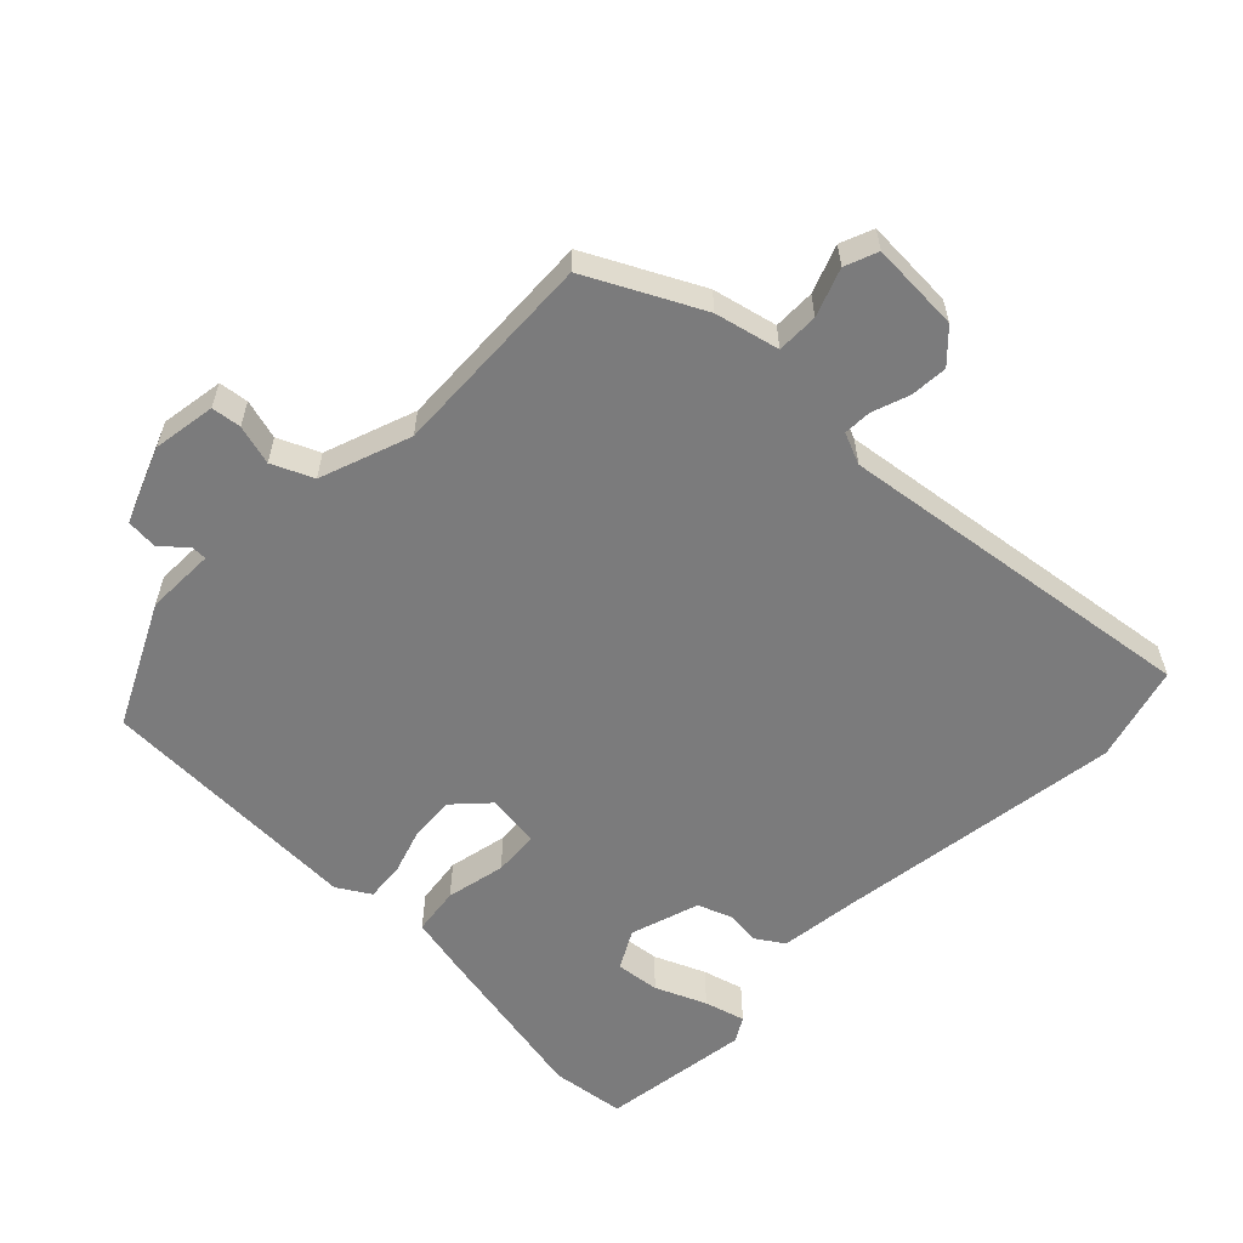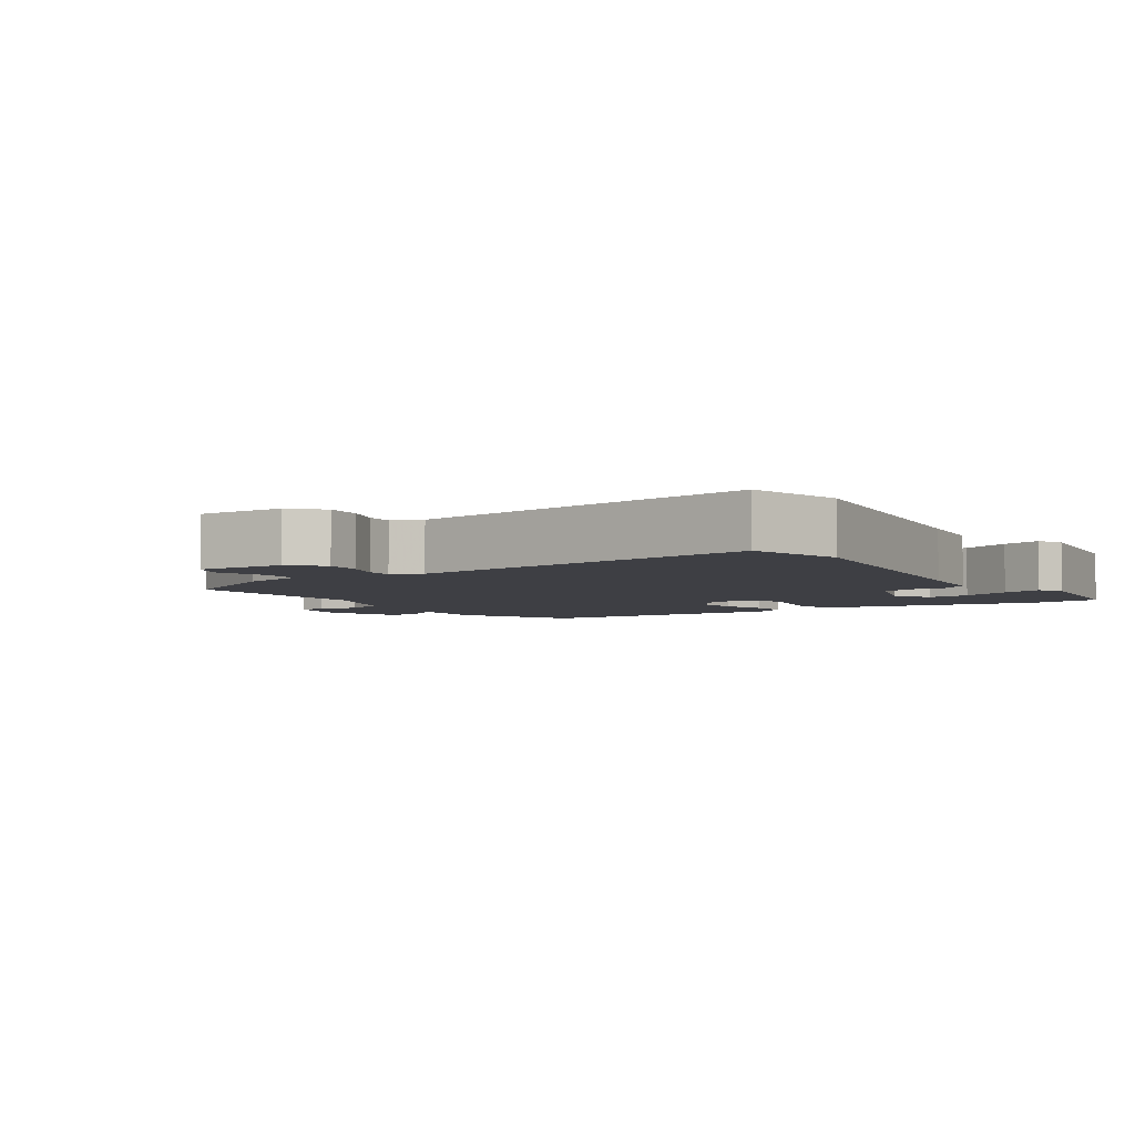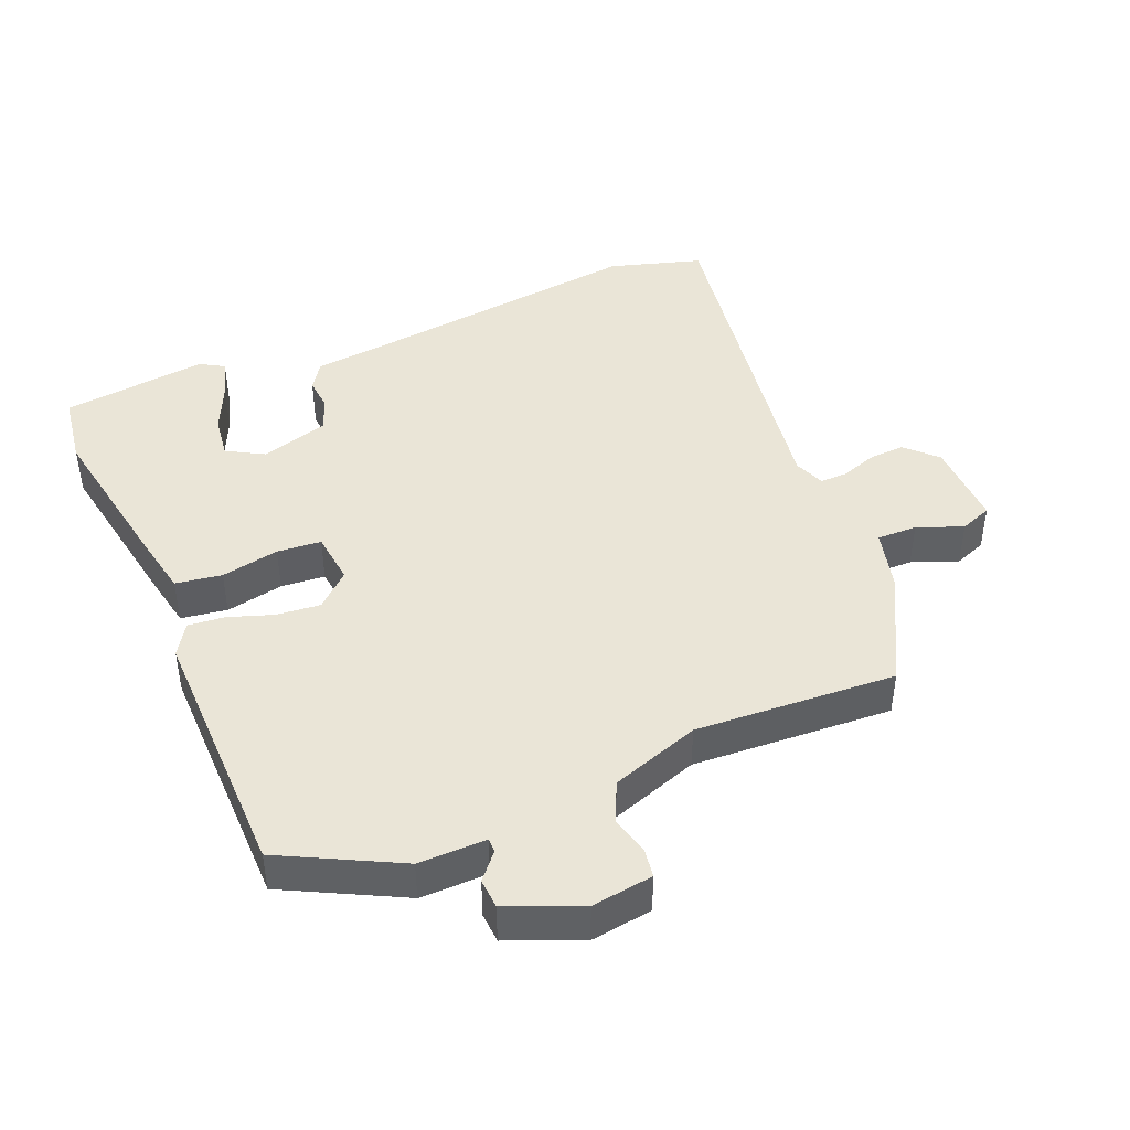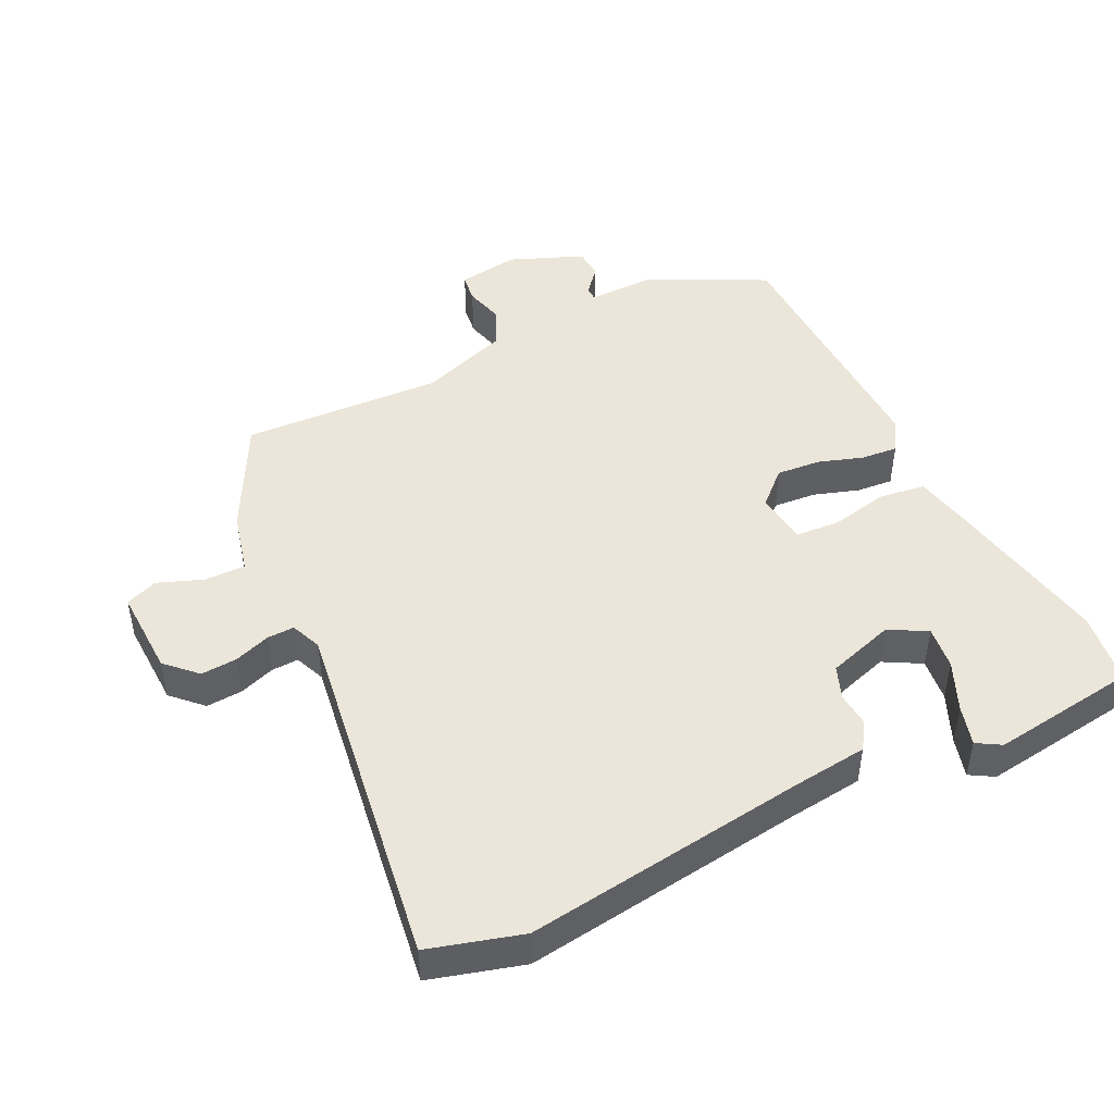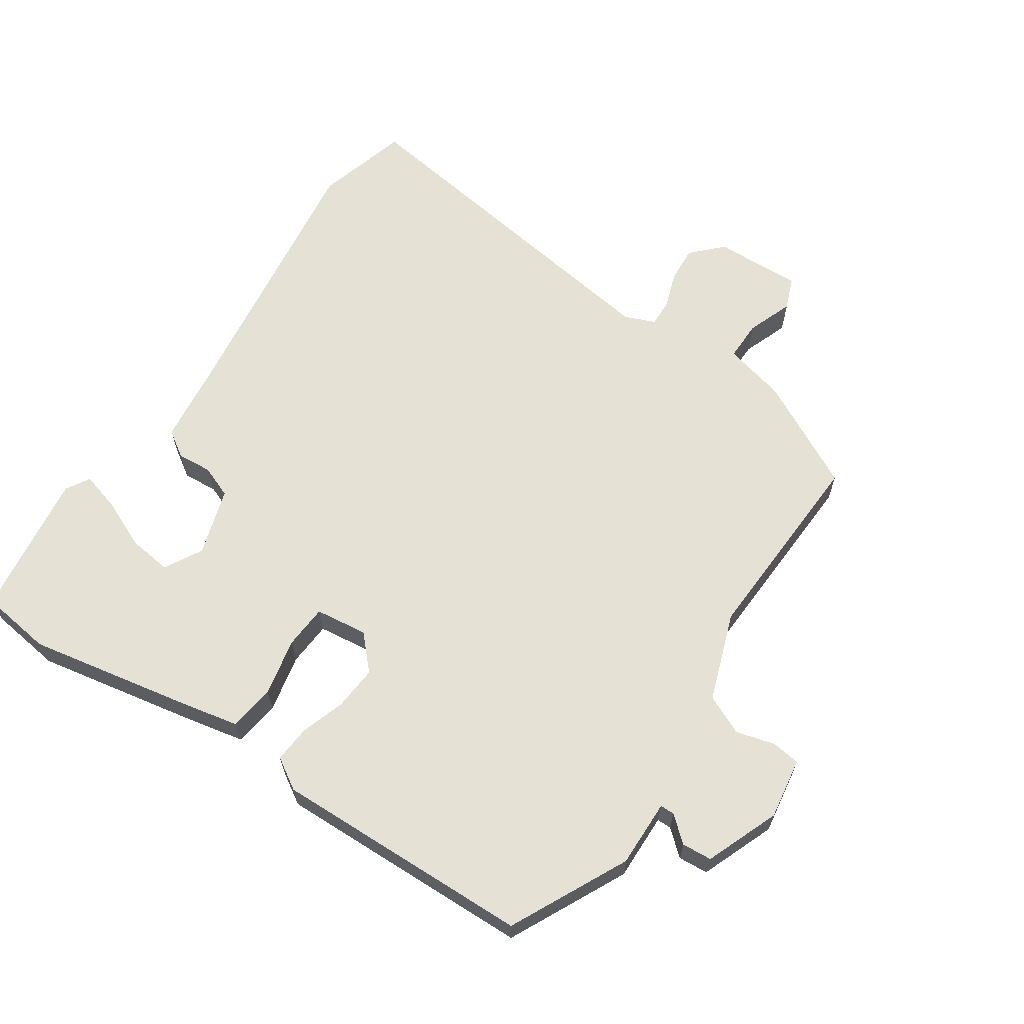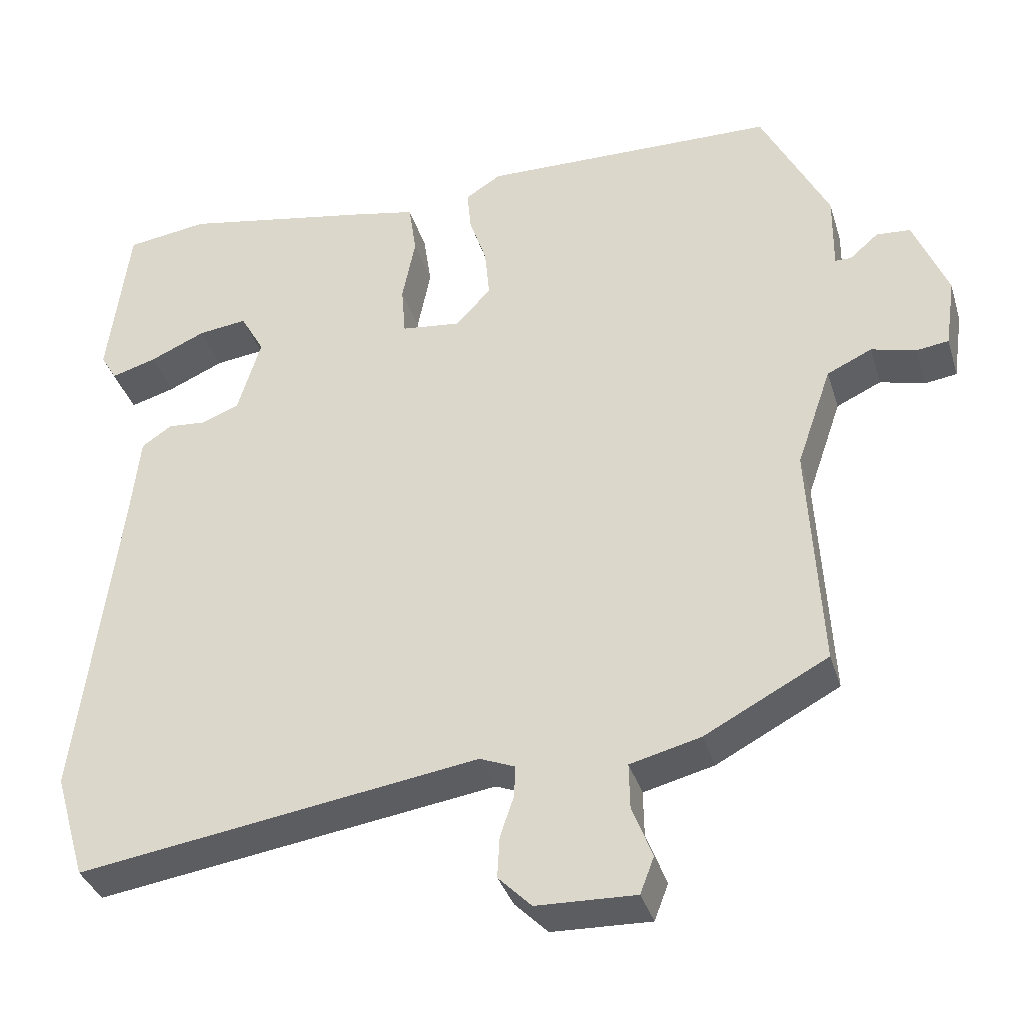
<metadata>
{"format":"obj","ext":"obj","renderer":"f3d","projection":"perspective","resolution":1024,"background":"white","views":[{"elev":-58.5,"azim":134.9,"up":"+Y"},{"elev":-4.5,"azim":-147.2,"up":"+Y"},{"elev":44.1,"azim":67.5,"up":"+Y"},{"elev":47.1,"azim":-116.4,"up":"+Y"},{"elev":64.4,"azim":33.4,"up":"+Y"},{"elev":-35.9,"azim":16.3,"up":"+Z"}]}
</metadata>
<code>
v -0.512 0.07 0.498
v -0.406 0.07 0.513
v -0.164 0.07 0.469
v -0.079 0.07 0.452
v -0.069 0.07 0.384
v -0.086 0.07 0.299
v -0.081 0.07 0.234
v -0.004 0.07 0.225
v 0.041 0.07 0.274
v 0.035 0.07 0.339
v 0.013 0.07 0.404
v 0.008 0.07 0.458
v 0.054 0.07 0.487
v 0.435 0.07 0.48
v 0.522 0.07 0.308
v 0.521 0.07 0.209
v 0.542 0.07 0.209
v 0.579 0.07 0.241
v 0.623 0.07 0.238
v 0.667 0.07 0.13
v 0.654 0.07 0.04
v 0.612 0.07 0.034
v 0.555 0.07 0.049
v 0.497 0.07 0.022
v 0.452 0.07 -0.108
v 0.468 0.07 -0.403
v 0.309 0.07 -0.487
v 0.218 0.07 -0.51
v 0.219 0.07 -0.569
v 0.245 0.07 -0.636
v 0.227 0.07 -0.683
v 0.099 0.07 -0.679
v 0.056 0.07 -0.636
v 0.059 0.07 -0.583
v 0.077 0.07 -0.53
v 0.078 0.07 -0.49
v 0.033 0.07 -0.472
v -0.485 0.07 -0.55
v -0.525 0.07 -0.414
v -0.473 0.07 0
v -0.461 0.07 0.111
v -0.422 0.07 0.137
v -0.372 0.07 0.133
v -0.324 0.07 0.152
v -0.294 0.07 0.251
v -0.325 0.07 0.306
v -0.388 0.07 0.298
v -0.46 0.07 0.266
v -0.518 0.07 0.249
v -0.539 0.07 0.284
v -0.512 0 0.498
v -0.406 0 0.513
v -0.164 0 0.469
v -0.079 0 0.452
v -0.069 0 0.384
v -0.086 0 0.299
v -0.081 0 0.234
v -0.004 0 0.225
v 0.041 0 0.274
v 0.035 0 0.339
v 0.013 0 0.404
v 0.008 0 0.458
v 0.054 0 0.487
v 0.435 0 0.48
v 0.522 0 0.308
v 0.521 0 0.209
v 0.542 0 0.209
v 0.579 0 0.241
v 0.623 0 0.238
v 0.667 0 0.13
v 0.654 0 0.04
v 0.612 0 0.034
v 0.555 0 0.049
v 0.497 0 0.022
v 0.452 0 -0.108
v 0.468 0 -0.403
v 0.309 0 -0.487
v 0.218 0 -0.51
v 0.219 0 -0.569
v 0.245 0 -0.636
v 0.227 0 -0.683
v 0.099 0 -0.679
v 0.056 0 -0.636
v 0.059 0 -0.583
v 0.077 0 -0.53
v 0.078 0 -0.49
v 0.033 0 -0.472
v -0.485 0 -0.55
v -0.525 0 -0.414
v -0.473 0 0
v -0.461 0 0.111
v -0.422 0 0.137
v -0.372 0 0.133
v -0.324 0 0.152
v -0.294 0 0.251
v -0.325 0 0.306
v -0.388 0 0.298
v -0.46 0 0.266
v -0.518 0 0.249
v -0.539 0 0.284
f 2 3 4
f 1 2 4
f 50 1 4
f 49 50 4
f 48 49 4
f 47 48 4
f 46 47 4 5
f 45 46 5 6
f 44 45 6 7
f 43 44 7 8
f 40 41 42 43
f 40 43 8
f 39 40 8
f 38 39 8
f 37 38 8
f 36 37 8 9
f 33 34 35
f 32 33 35
f 31 32 35
f 30 31 35
f 29 30 35
f 28 29 35 36
f 28 36 9
f 27 28 9
f 26 27 9
f 25 26 9
f 21 22 23
f 20 21 23
f 19 20 23
f 18 19 23
f 17 18 23
f 16 17 23 24
f 16 24 25
f 15 16 25
f 14 15 25
f 13 14 25
f 12 13 25
f 11 12 25
f 10 11 25
f 9 10 25
f 54 53 52
f 54 52 51
f 54 51 100
f 54 100 99
f 54 99 98
f 54 98 97
f 55 54 97 96
f 56 55 96 95
f 57 56 95 94
f 58 57 94 93
f 93 92 91 90
f 58 93 90
f 58 90 89
f 58 89 88
f 58 88 87
f 59 58 87 86
f 85 84 83
f 85 83 82
f 85 82 81
f 85 81 80
f 85 80 79
f 86 85 79 78
f 59 86 78
f 59 78 77
f 59 77 76
f 59 76 75
f 73 72 71
f 73 71 70
f 73 70 69
f 73 69 68
f 73 68 67
f 74 73 67 66
f 75 74 66
f 75 66 65
f 75 65 64
f 75 64 63
f 75 63 62
f 75 62 61
f 75 61 60
f 75 60 59
f 1 51 52 2
f 2 52 53 3
f 3 53 54 4
f 4 54 55 5
f 5 55 56 6
f 6 56 57 7
f 7 57 58 8
f 8 58 59 9
f 9 59 60 10
f 10 60 61 11
f 11 61 62 12
f 12 62 63 13
f 13 63 64 14
f 14 64 65 15
f 15 65 66 16
f 16 66 67 17
f 17 67 68 18
f 18 68 69 19
f 19 69 70 20
f 20 70 71 21
f 21 71 72 22
f 22 72 73 23
f 23 73 74 24
f 24 74 75 25
f 25 75 76 26
f 26 76 77 27
f 27 77 78 28
f 28 78 79 29
f 29 79 80 30
f 30 80 81 31
f 31 81 82 32
f 32 82 83 33
f 33 83 84 34
f 34 84 85 35
f 35 85 86 36
f 36 86 87 37
f 37 87 88 38
f 38 88 89 39
f 39 89 90 40
f 40 90 91 41
f 41 91 92 42
f 42 92 93 43
f 43 93 94 44
f 44 94 95 45
f 45 95 96 46
f 46 96 97 47
f 47 97 98 48
f 48 98 99 49
f 49 99 100 50
f 50 100 51 1

</code>
